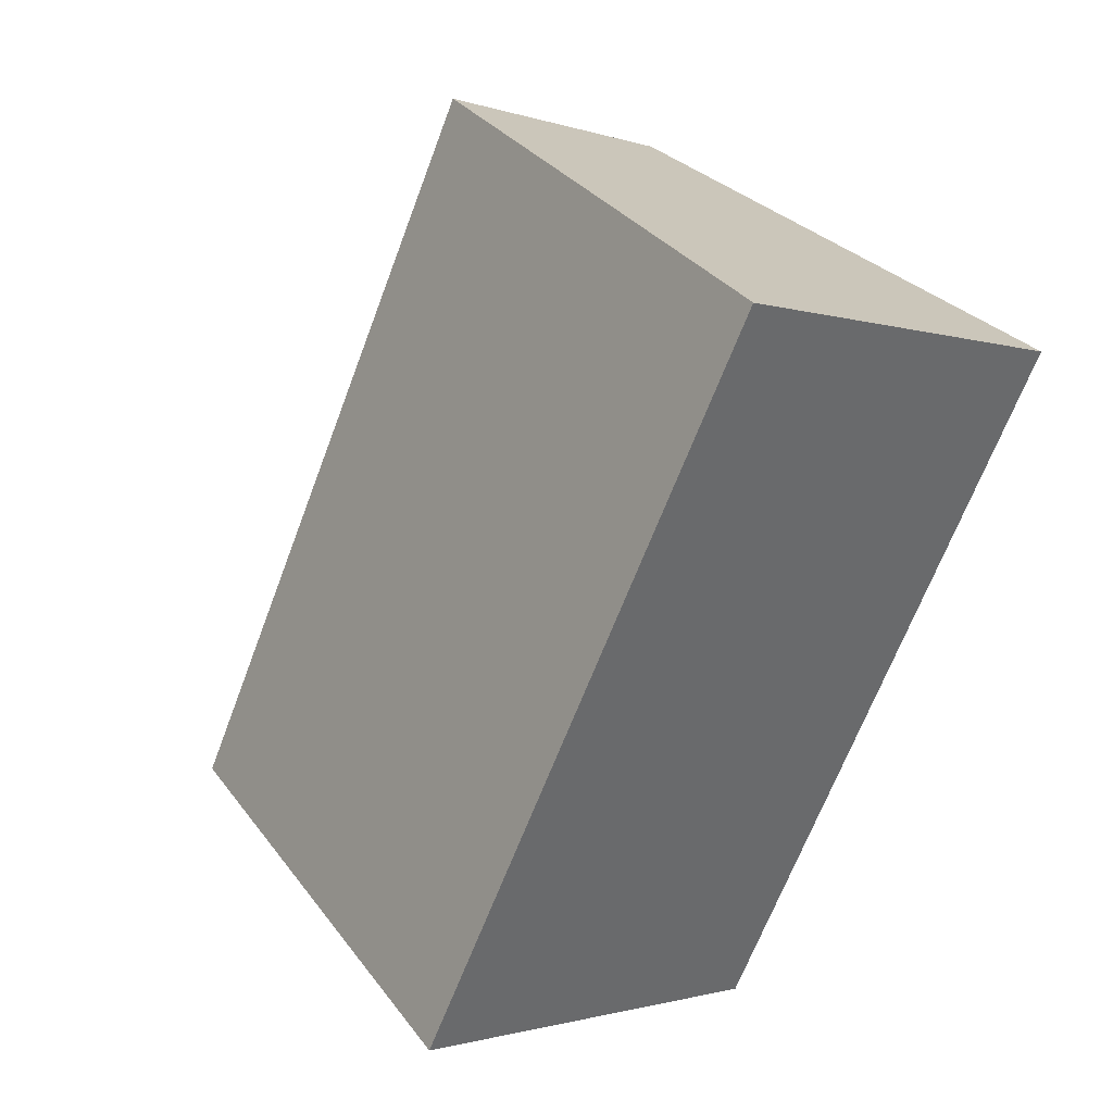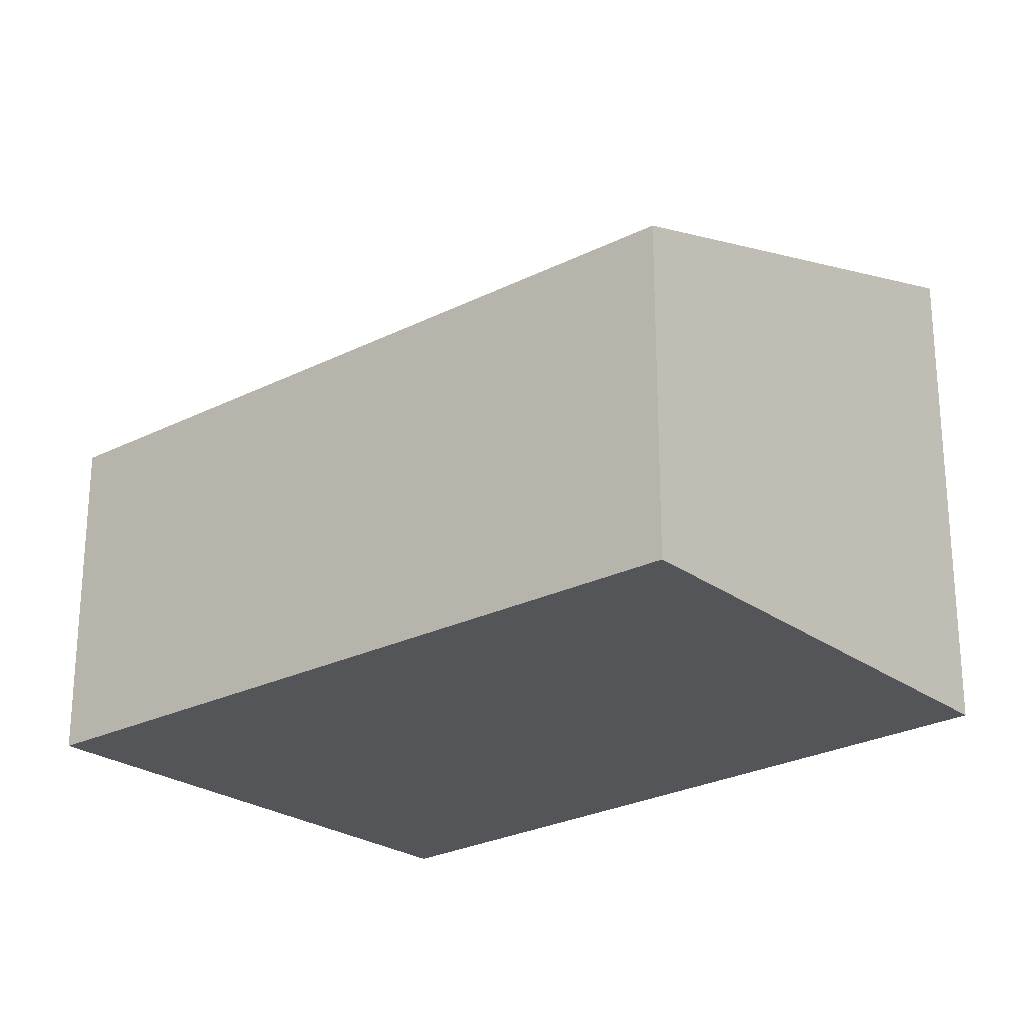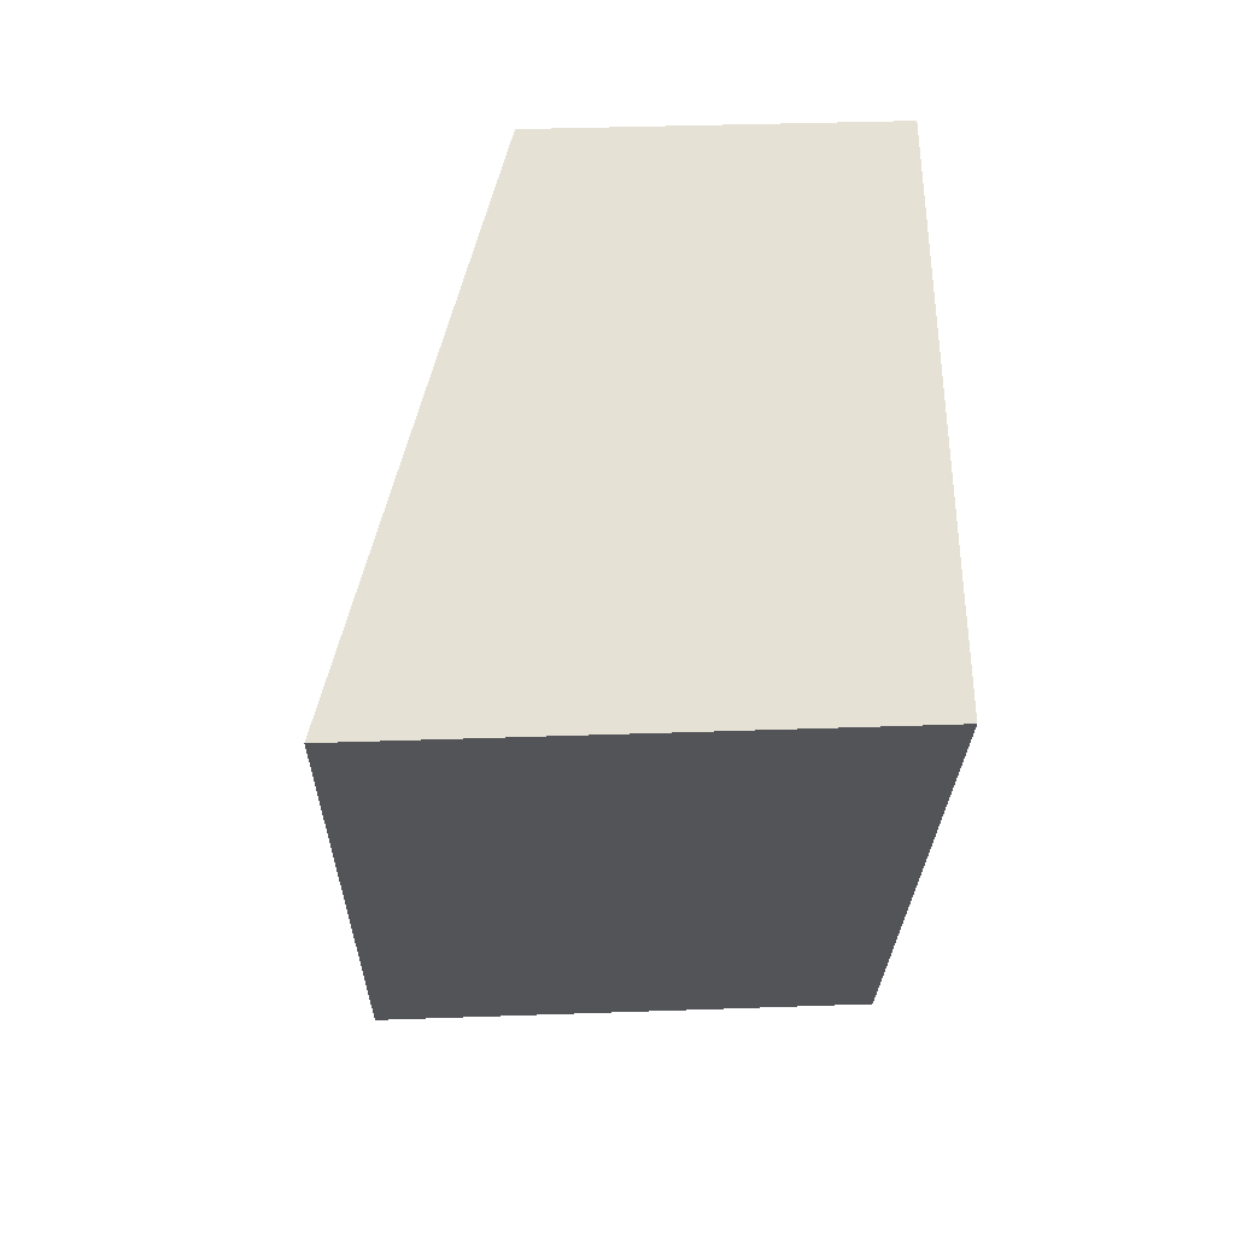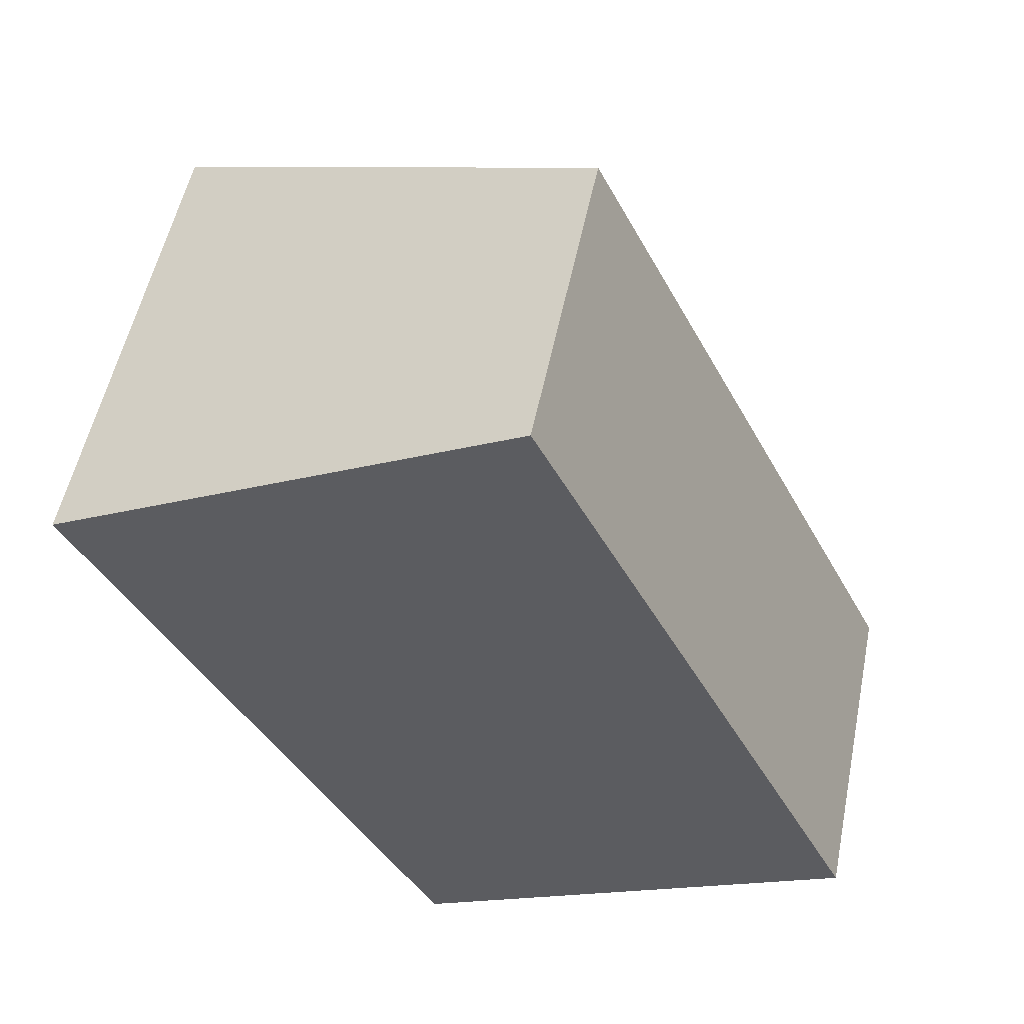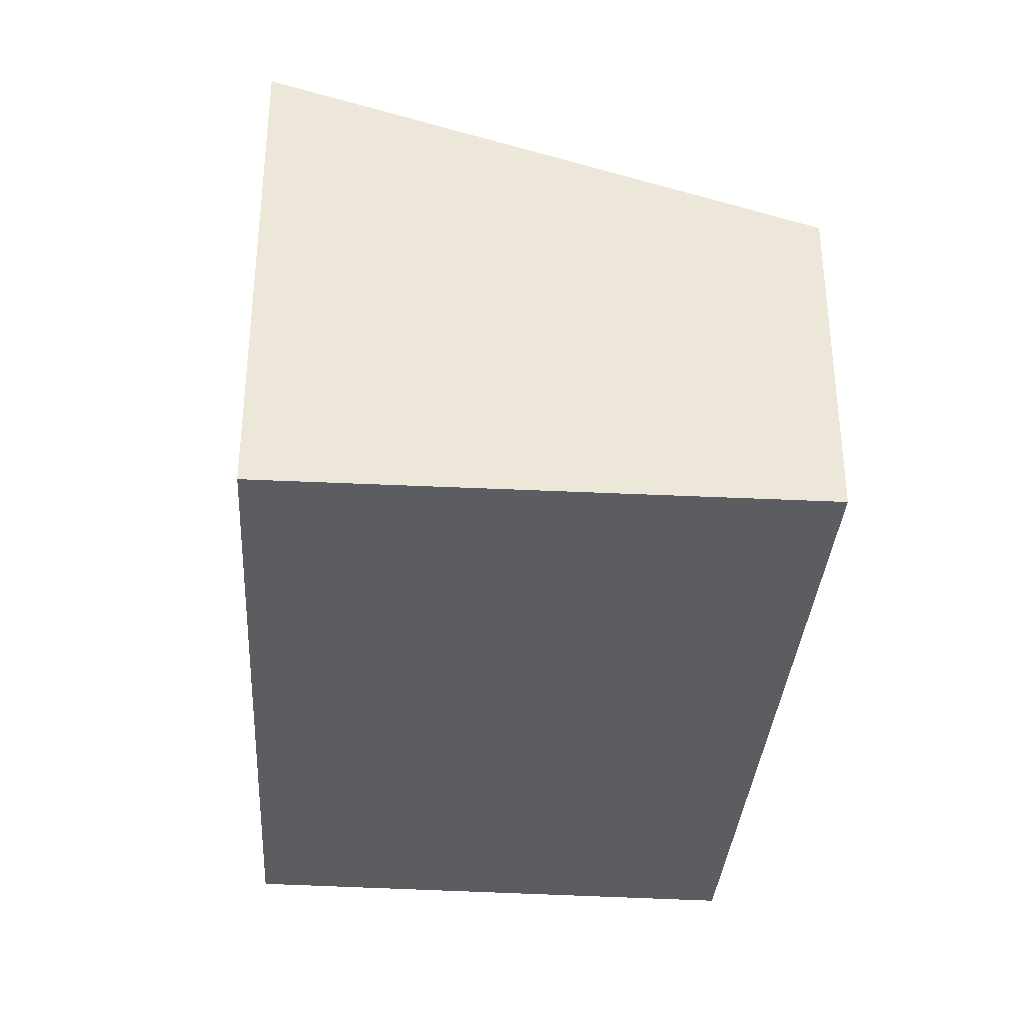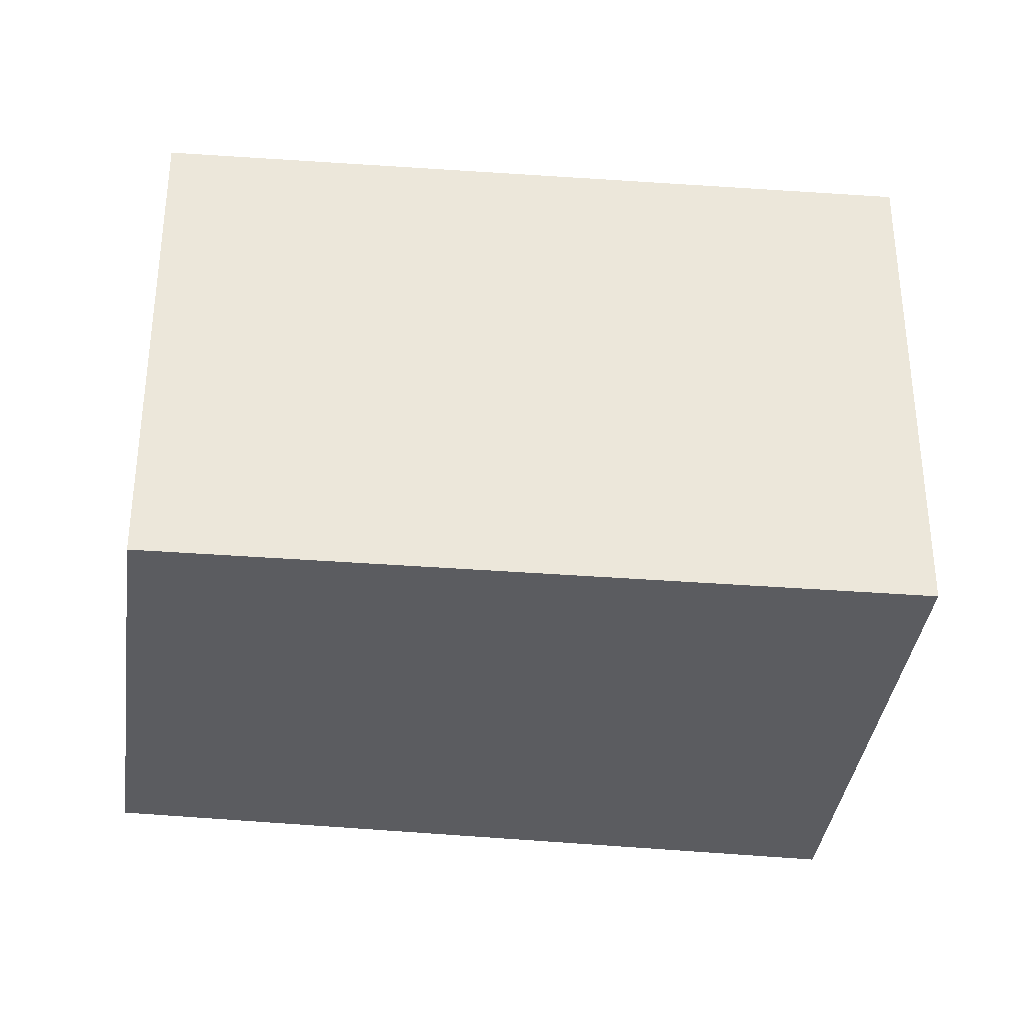
<metadata>
{"format":"obj","ext":"obj","renderer":"f3d","projection":"perspective","resolution":1024,"background":"white","views":[{"elev":-1.3,"azim":-141.5,"up":"+Z"},{"elev":-24.8,"azim":102.7,"up":"+Y"},{"elev":37.1,"azim":-92.6,"up":"+Z"},{"elev":53.1,"azim":11.4,"up":"+Z"},{"elev":-36.7,"azim":-31.9,"up":"+Y"},{"elev":-35.2,"azim":-125.0,"up":"+Y"}]}
</metadata>
<code>
v  2.595 3.503 -4.668
v  3.381 2.367 1.825
v  5.806 2.367 -3.012
v  0 3.575 2.189e-16
v  2.595 2.858e-16 -4.668
v  5.806 1.844e-16 -3.012
v  0 0 0
v  3.381 -1.117e-16 1.825
g defaultobject
f 1 2 3
f 2 1 4
f 3 5 1
f 5 3 6
f 1 7 4
f 7 1 5
f 7 2 4
f 2 7 8
f 8 3 2
f 3 8 6
f 6 7 5
f 7 6 8

</code>
